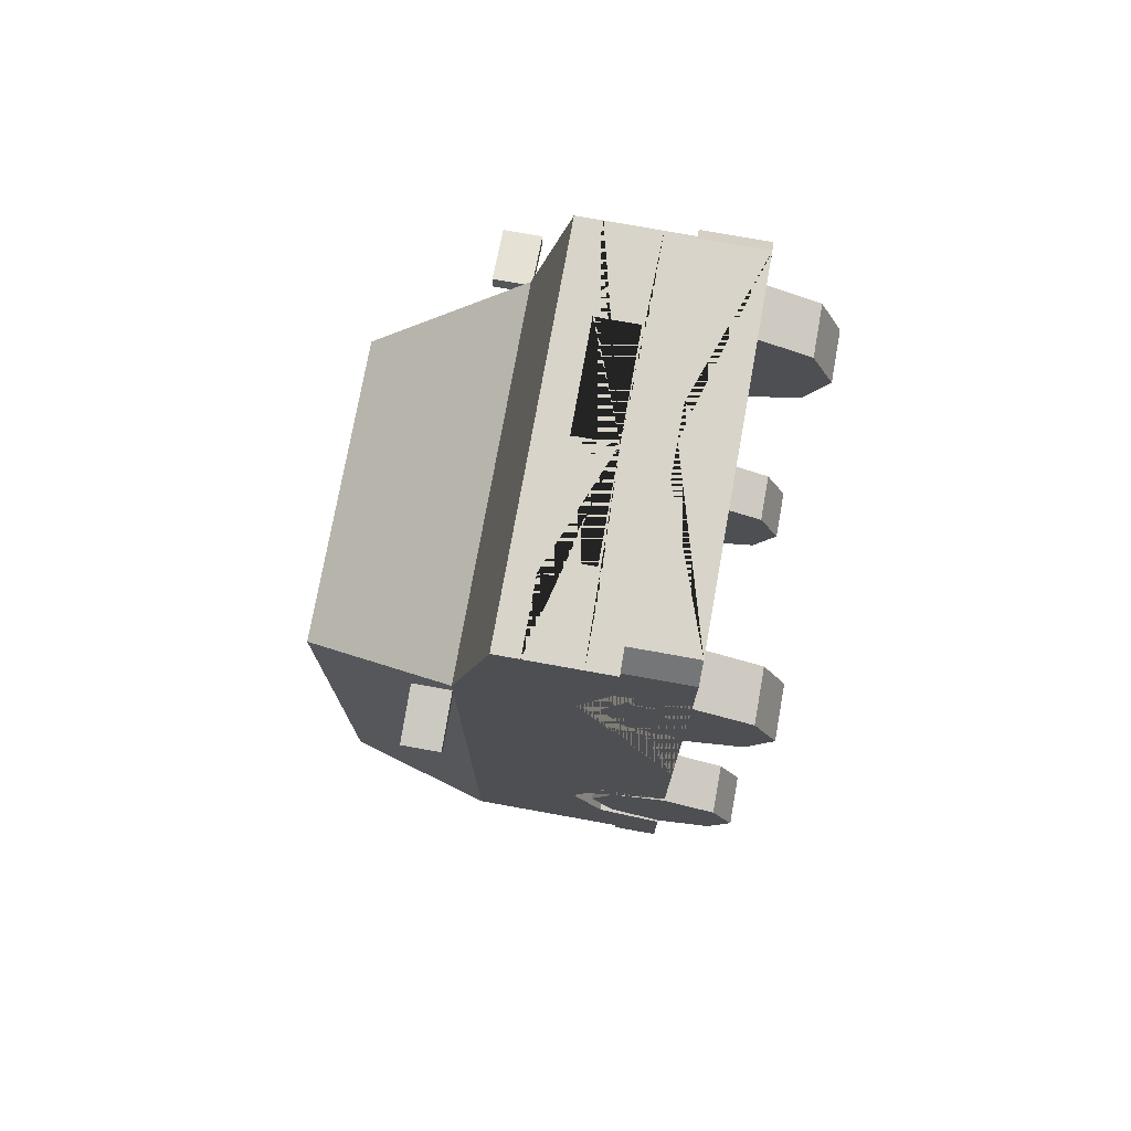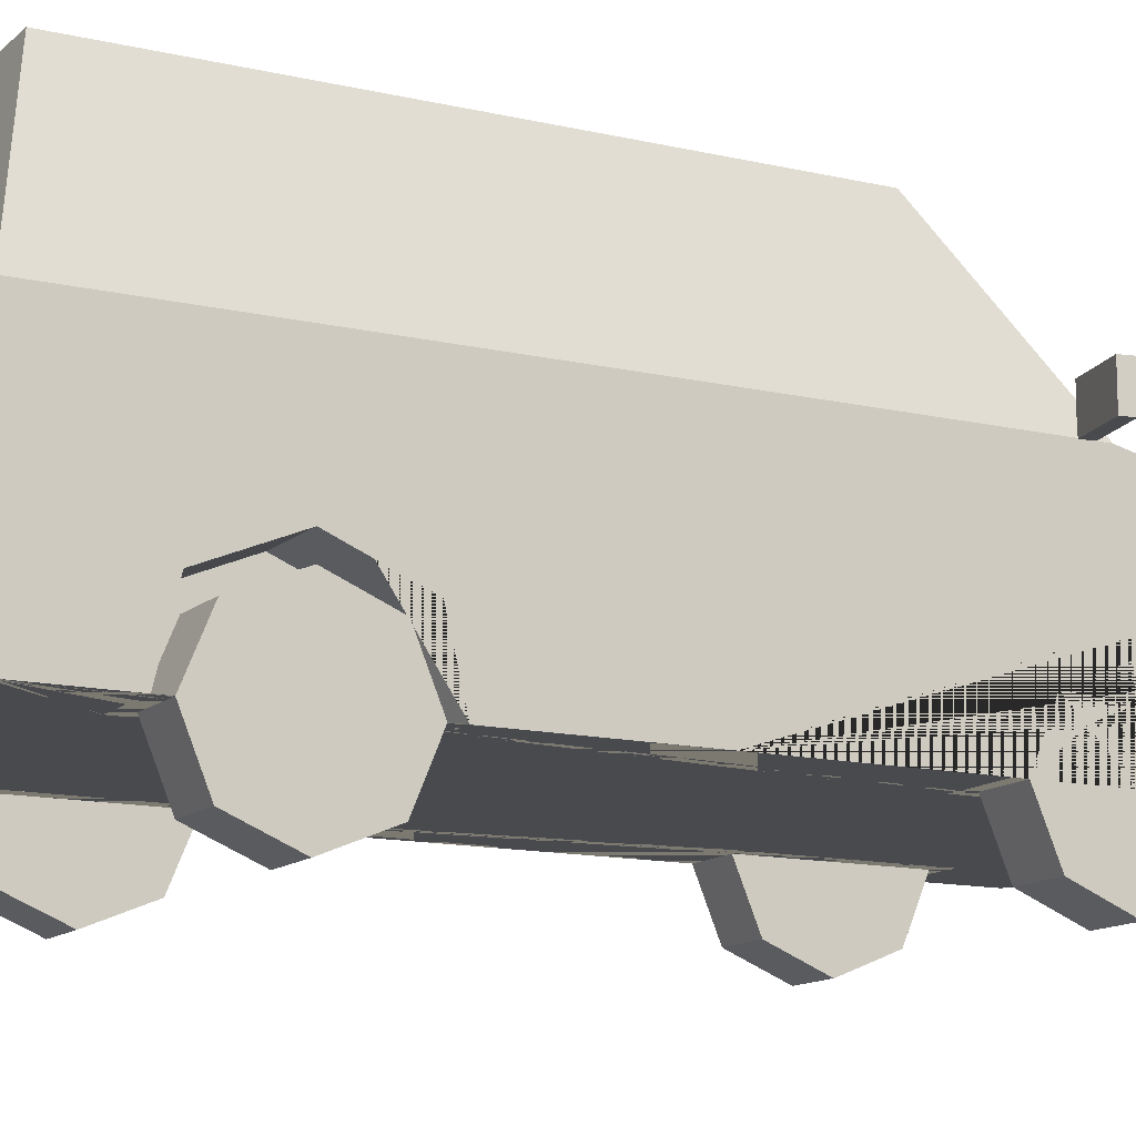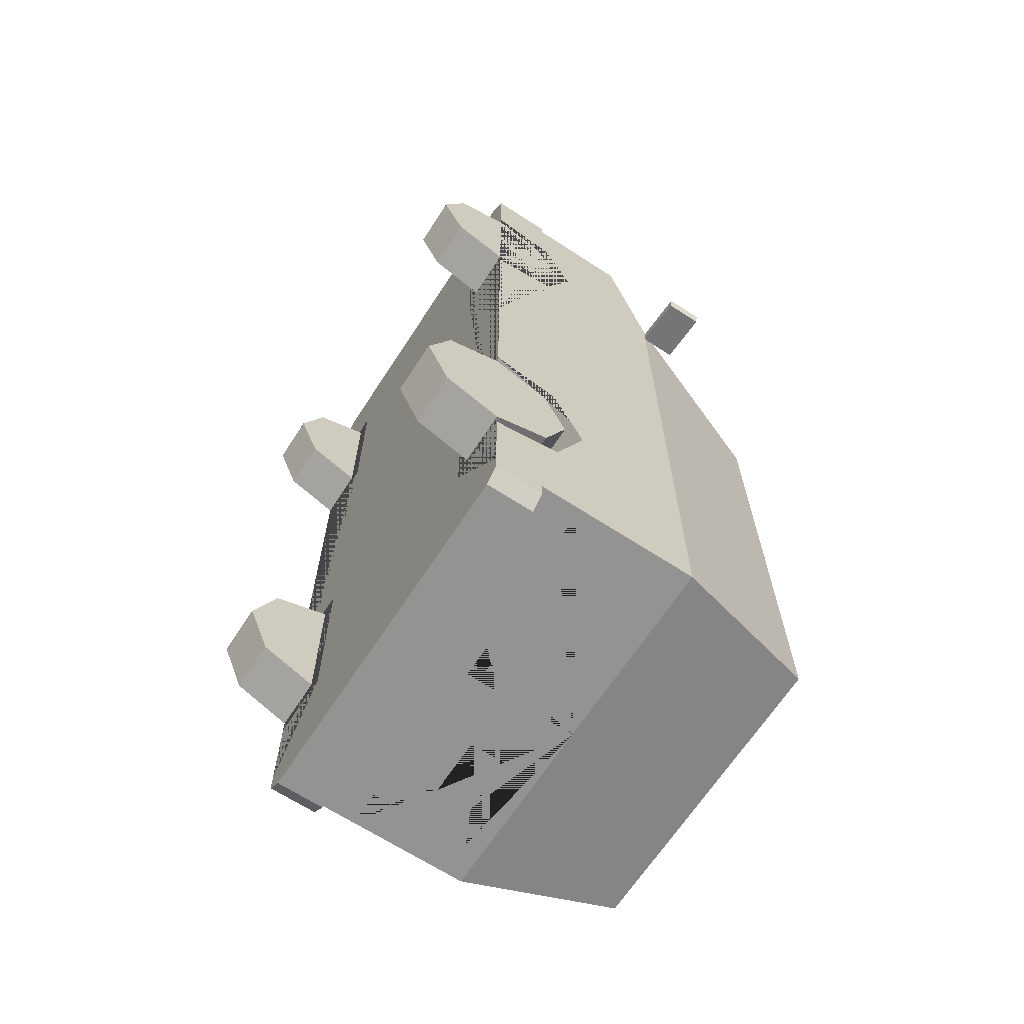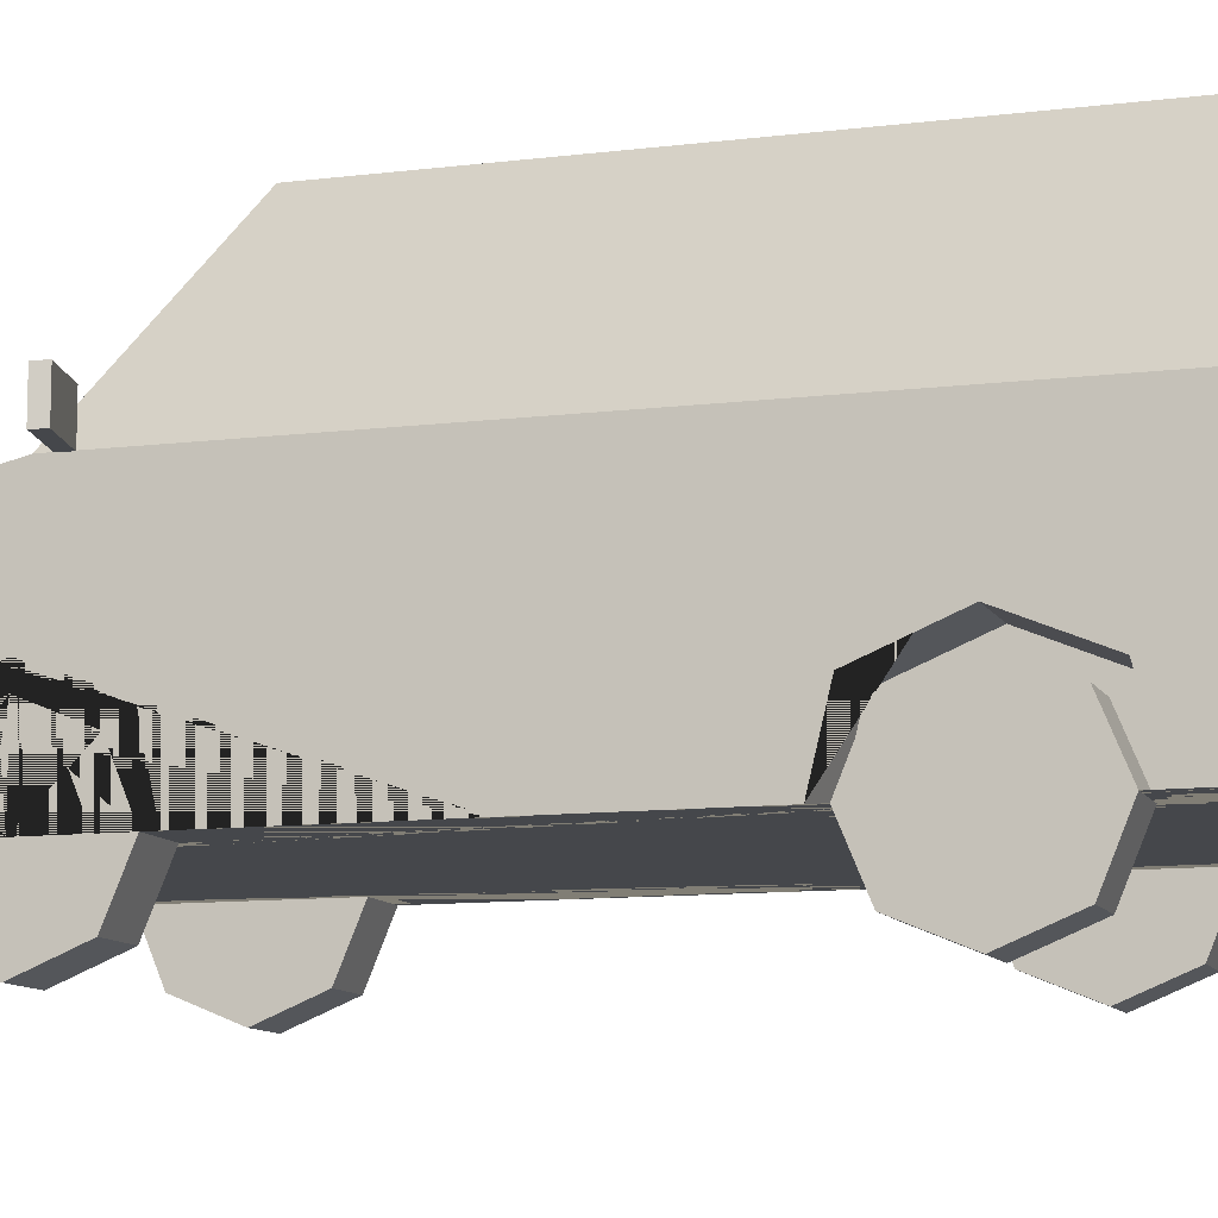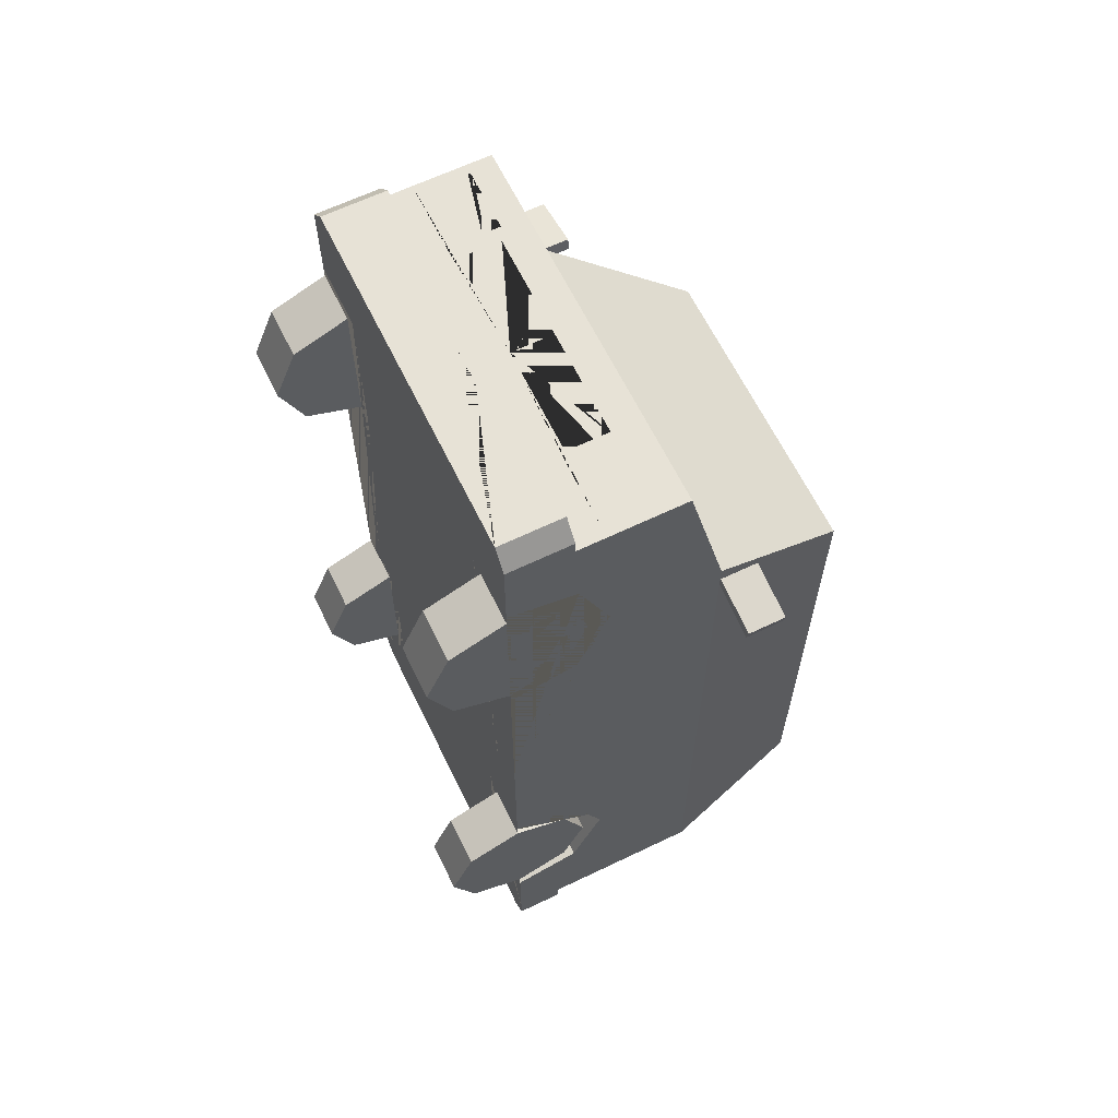
<metadata>
{"format":"obj","ext":"obj","renderer":"f3d","projection":"perspective","resolution":1024,"background":"white","views":[{"elev":75.6,"azim":-79.8,"up":"+Z"},{"elev":-12.9,"azim":-118.5,"up":"+Y"},{"elev":-66.7,"azim":56.9,"up":"+Z"},{"elev":-10.4,"azim":107.7,"up":"+Y"},{"elev":63.7,"azim":64.1,"up":"+Z"}]}
</metadata>
<code>
v 0.3332 0.3816 1.024
v 0.3332 0.4631 0.827
v 0.3332 0.3816 0.6303
v 0.3332 0.3816 -0.3749
v 0.3332 0.4631 -0.5716
v 0.3332 0.3816 -0.7684
v 0.507 0.651 1.242
v 0.507 0.205 1.242
v 0.4002 1.157 -0.9809
v 0.507 0.205 -1.051
v 0.4668 0.7941 0.7704
v 0.3761 1.136 0.4939
v 0.507 0.7553 -1.051
v 0.507 0.3713 1.242
v 0.465 0.3713 1.329
v 0.507 0.3713 1.279
v 0.507 0.205 1.279
v 0.465 0.205 1.329
v 0.507 0.3816 -0.3749
v 0.507 0.3816 -0.7684
v 0.3332 0.205 -0.8114
v 0.507 0.205 -0.8114
v 0.507 0.4631 -0.5716
v 0.507 0.205 -0.3318
v 0.3332 0.205 -0.3318
v 0.3332 0.205 -0.5716
v 0.507 0.3816 1.024
v 0.3332 0.205 0.5919
v 0.507 0.3816 0.6303
v 0.507 0.205 0.5919
v 0.507 0.4631 0.827
v 0.507 0.205 1.062
v 0.3332 0.205 1.062
v 0.3332 0.205 0.827
v 0.507 0.3303 -1.051
v 0.47 0.205 -1.131
v 0.507 0.205 -1.097
v 0.507 0.3303 -1.097
v 0.47 0.3303 -1.131
v 0.507 0.7553 0.1035
v 0.507 0.205 0.1035
v 0.4002 1.157 0.1035
v 0.4002 1.157 -0.4828
v 0.507 0.4263 -0.4828
v 0.507 0.7553 -0.4828
v 0.4002 1.157 0.4762
v 0.507 0.7553 0.8019
v 0.4084 1.126 0.4614
v 0.4988 0.7862 0.7369
v 0.4988 0.7862 0.1313
v 0.4084 1.126 0.1313
v 0.4084 1.126 0.07827
v 0.4988 0.7862 0.07827
v 0.4988 0.7862 -0.4575
v 0.4084 1.126 -0.4575
v 0.4084 1.126 -0.5102
v 0.4988 0.7862 -0.5102
v 0.4988 0.7862 -1.017
v 0.4084 1.126 -0.9582
v 0.3776 1.125 -0.9864
v 0.4675 0.7872 -1.045
v 0.279 0.5687 1.242
v 0.279 0.4584 1.242
v 0.03492 0.5152 1.242
v 0.507 0.5841 1.242
v 0.507 0.4471 1.242
v 0.3151 0.5841 1.242
v 0.3151 0.4471 1.242
v 0.4671 0.5841 1.242
v 0.4671 0.4471 1.242
v 0.08968 0.3367 1.329
v 0.08968 0.2385 1.329
v 0.507 0.438 -1.051
v 0.507 0.7072 -1.051
v 0.4109 0.7072 -1.051
v 0.4109 0.438 -1.051
v 0.4109 0.4873 -1.051
v 0.507 0.4873 -1.051
v 0.05455 0.4833 -1.051
v 0.08725 0.4506 -1.051
v -0.3332 0.3816 1.024
v -0.3332 0.4631 0.827
v -0.3332 0.3816 0.6303
v -0.3332 0.3816 -0.3749
v -0.3332 0.4631 -0.5716
v -0.3332 0.3816 -0.7684
v -0.507 0.651 1.242
v -0.507 0.205 1.242
v -0.4002 1.157 -0.9809
v -0.507 0.205 -1.051
v -0.4668 0.7941 0.7704
v -0.3761 1.136 0.4939
v -0.507 0.7553 -1.051
v 0 0.651 1.242
v 0 0.205 1.242
v 0 1.157 -0.9809
v 0 0.205 -1.051
v 0 0.7553 0.8019
v 0 1.157 0.4762
v 0 0.7553 -1.051
v 0 0.3713 1.242
v -0.507 0.3713 1.242
v 0 0.3713 1.329
v 0 0.205 1.329
v -0.4597 0.3713 1.329
v -0.507 0.3713 1.279
v -0.507 0.205 1.279
v -0.4597 0.205 1.329
v -0.507 0.3816 -0.3749
v -0.507 0.3816 -0.7684
v -0.3332 0.205 -0.8114
v -0.507 0.205 -0.8114
v -0.507 0.4631 -0.5716
v -0.507 0.205 -0.3318
v -0.3332 0.205 -0.3318
v -0.3332 0.205 -0.5716
v -0.507 0.3816 1.024
v -0.3332 0.205 0.5919
v -0.507 0.3816 0.6303
v -0.507 0.205 0.5919
v -0.507 0.4631 0.827
v -0.507 0.205 1.062
v -0.3332 0.205 1.062
v -0.3332 0.205 0.827
v 0 0.3303 -1.051
v -0.507 0.3303 -1.051
v 0 0.205 -1.131
v 0 0.3303 -1.131
v -0.4648 0.205 -1.131
v -0.507 0.205 -1.097
v -0.507 0.3303 -1.097
v -0.4648 0.3303 -1.131
v -0.507 0.7553 0.1035
v -0.507 0.205 0.1035
v -0.4002 1.157 0.1035
v -0.4002 1.157 -0.4828
v -0.507 0.4263 -0.4828
v -0.507 0.7553 -0.4828
v -0.4002 1.157 0.4762
v -0.507 0.7553 0.8019
v 0 1.136 0.4939
v 0 0.7941 0.7704
v -0.4084 1.126 0.4614
v -0.4988 0.7862 0.7369
v -0.4988 0.7862 0.1313
v -0.4084 1.126 0.1313
v -0.4084 1.126 0.07827
v -0.4988 0.7862 0.07827
v -0.4988 0.7862 -0.4575
v -0.4084 1.126 -0.4575
v -0.4084 1.126 -0.5102
v -0.4988 0.7862 -0.5102
v -0.4988 0.7862 -1.017
v -0.4084 1.126 -0.9582
v -0.3776 1.125 -0.9864
v -0.4675 0.7872 -1.045
v 0 0.7872 -1.045
v 0 1.125 -0.9864
v 0 0.5687 1.242
v 0 0.4584 1.242
v -0.279 0.5687 1.242
v -0.279 0.4584 1.242
v 0 0.4769 1.242
v 0 0.5535 1.242
v -0.03492 0.5152 1.242
v -0.507 0.5841 1.242
v -0.507 0.4471 1.242
v -0.3151 0.5841 1.242
v -0.3151 0.4471 1.242
v -0.4671 0.5841 1.242
v -0.4671 0.4471 1.242
v 0 0.3367 1.329
v 0 0.2385 1.329
v -0.08968 0.3367 1.329
v -0.08968 0.2385 1.329
v -0.507 0.438 -1.051
v -0.507 0.7072 -1.051
v -0.4109 0.7072 -1.051
v -0.4109 0.438 -1.051
v -0.4109 0.4873 -1.051
v -0.507 0.4873 -1.051
v 0 0.4506 -1.051
v 0 0.4833 -1.051
v -0.05455 0.4833 -1.051
v -0.08725 0.4506 -1.051
v -0.3131 0.6606 -1.051
v -0.3131 0.563 -1.051
v -0.1583 0.563 -1.051
v -0.1583 0.6606 -1.051
v 0.511 0.7543 0.7673
v 0.511 0.8527 0.7673
v 0.5046 0.7543 0.7345
v 0.5046 0.8527 0.7345
v 0.6541 0.7543 0.7393
v 0.6541 0.8527 0.7393
v 0.6477 0.7543 0.7065
v 0.6477 0.8527 0.7065
v -0.511 0.7543 0.7673
v -0.511 0.8527 0.7673
v -0.5046 0.7543 0.7345
v -0.5046 0.8527 0.7345
v -0.6541 0.7543 0.7393
v -0.6541 0.8527 0.7393
v -0.6477 0.7543 0.7065
v -0.6477 0.8527 0.7065
f 1 2 31 27
f 2 3 29 31
f 3 28 30 29
f 4 5 23 44 19
f 5 6 20 23
f 6 21 22 20
f 13 45 44 23 20 22 10 35 73 78 74
f 60 61 157 158
f 7 47 98 94
f 13 74 75 100
f 46 42 43 9 96 99
f 11 12 141 142
f 18 15 103 172 71 72 173 104
f 10 22 21 26 25 24 41 30 28 34 33 32 8 95 97
f 48 49 50 51
f 95 8 17 18 104
f 8 14 16 17
f 15 18 17 16
f 14 101 103 15 16
f 26 4 25
f 26 5 4
f 26 6 5
f 25 4 19 24
f 21 6 26
f 34 1 33
f 34 2 1
f 34 3 2
f 33 1 27 32
f 28 3 34
f 35 10 37 38
f 128 39 36 127
f 125 35 38 39 128
f 36 39 38 37
f 10 97 127 36 37
f 41 40 47 7 65 66 14 8 32 27 31 29 30
f 52 53 54 55
f 44 45 40 41 24 19
f 56 57 58 59
f 12 11 47 46
f 11 142 98 47
f 141 12 46 99
f 46 47 49 48
f 47 40 50 49
f 40 42 51 50
f 42 46 48 51
f 42 40 53 52
f 40 45 54 53
f 45 43 55 54
f 43 42 52 55
f 43 45 57 56
f 45 13 58 57
f 13 9 59 58
f 9 43 56 59
f 9 13 61 60
f 13 100 157 61
f 96 9 60 158
f 160 63 62 159 164 64 163
f 163 64 164
f 65 69 70 66
f 70 69 67 68
f 173 72 71 172
f 73 76 77 78
f 78 77 75 74
f 183 79 80 182
f 160 101 14 66 70 68 67 69 65 7 94 159 62 63
f 81 117 121 82
f 82 121 119 83
f 83 119 120 118
f 84 109 137 113 85
f 85 113 110 86
f 86 110 112 111
f 93 177 181 176 126 90 112 110 113 137 138
f 155 158 157 156
f 87 94 98 140
f 93 100 189 186 178 177
f 139 99 96 89 136 135
f 91 142 141 92
f 108 104 173 175 174 172 103 105
f 90 97 95 88 122 123 124 118 120 134 114 115 116 111 112
f 143 146 145 144
f 95 104 108 107 88
f 88 107 106 102
f 105 106 107 108
f 102 106 105 103 101
f 116 115 84
f 116 84 85
f 116 85 86
f 115 114 109 84
f 111 116 86
f 124 123 81
f 124 81 82
f 124 82 83
f 123 122 117 81
f 118 124 83
f 126 131 130 90
f 128 127 129 132
f 125 128 132 131 126
f 129 130 131 132
f 90 130 129 127 97
f 134 120 119 121 117 122 88 102 167 166 87 140 133
f 147 150 149 148
f 137 109 114 134 133 138
f 151 154 153 152
f 92 139 140 91
f 91 140 98 142
f 141 99 139 92
f 139 143 144 140
f 140 144 145 133
f 133 145 146 135
f 135 146 143 139
f 135 147 148 133
f 133 148 149 138
f 138 149 150 136
f 136 150 147 135
f 136 151 152 138
f 138 152 153 93
f 93 153 154 89
f 89 154 151 136
f 89 155 156 93
f 93 156 157 100
f 96 158 155 89
f 160 163 165 164 159 161 162
f 163 164 165
f 166 167 171 170
f 171 169 168 170
f 173 172 174 175
f 176 181 180 179
f 181 177 178 180
f 183 182 185 184
f 100 183 184 185 182 125 126 176 179 180 178 186 187 188 189
f 187 186 189 188
f 160 162 161 159 94 87 166 170 168 169 171 167 102 101
f 100 75 77 76 73 35 125 182 80 79 183
f 190 191 193 192
f 192 193 197 196
f 196 197 195 194
f 194 195 191 190
f 192 196 194 190
f 197 193 191 195
f 198 200 201 199
f 200 204 205 201
f 204 202 203 205
f 202 198 199 203
f 200 198 202 204
f 205 203 199 201
v 0.3713 0.205 0.827
v 0.507 0.205 0.827
v 0.3713 0.205 0.6227
v 0.507 0.205 0.6227
v 0.3713 0.06059 0.6826
v 0.507 0.06059 0.6826
v 0.3713 0.000755 0.827
v 0.507 0.000755 0.827
v 0.3713 0.06059 0.9715
v 0.507 0.06059 0.9715
v 0.3713 0.205 1.031
v 0.507 0.205 1.031
v 0.3713 0.3495 0.9715
v 0.507 0.3495 0.9715
v 0.3713 0.4093 0.827
v 0.507 0.4093 0.827
v 0.3713 0.3495 0.6826
v 0.507 0.3495 0.6826
v 0.507 0.1116 0.7335
v 0.507 0.205 0.6948
v 0.507 0.07283 0.827
v 0.507 0.1116 0.9205
v 0.507 0.205 0.9592
v 0.507 0.2985 0.9205
v 0.507 0.3373 0.827
v 0.507 0.2985 0.7335
f 206 208 210
f 207 224 225
f 208 209 211 210
f 206 210 212
f 207 226 224
f 210 211 213 212
f 206 212 214
f 207 227 226
f 212 213 215 214
f 206 214 216
f 207 228 227
f 214 215 217 216
f 206 216 218
f 207 229 228
f 216 217 219 218
f 206 218 220
f 207 230 229
f 218 219 221 220
f 206 220 222
f 207 231 230
f 220 221 223 222
f 206 222 208
f 207 225 231
f 222 223 209 208
f 225 224 211 209
f 224 226 213 211
f 226 227 215 213
f 227 228 217 215
f 228 229 219 217
f 229 230 221 219
f 230 231 223 221
f 231 225 209 223
v -0.3713 0.205 0.827
v -0.507 0.205 0.827
v -0.3713 0.205 0.6227
v -0.507 0.205 0.6227
v -0.3713 0.06059 0.6826
v -0.507 0.06059 0.6826
v -0.3713 0.000755 0.827
v -0.507 0.000755 0.827
v -0.3713 0.06059 0.9715
v -0.507 0.06059 0.9715
v -0.3713 0.205 1.031
v -0.507 0.205 1.031
v -0.3713 0.3495 0.9715
v -0.507 0.3495 0.9715
v -0.3713 0.4093 0.827
v -0.507 0.4093 0.827
v -0.3713 0.3495 0.6826
v -0.507 0.3495 0.6826
v -0.507 0.1116 0.7335
v -0.507 0.205 0.6948
v -0.507 0.07283 0.827
v -0.507 0.1116 0.9205
v -0.507 0.205 0.9592
v -0.507 0.2985 0.9205
v -0.507 0.3373 0.827
v -0.507 0.2985 0.7335
f 232 236 234
f 233 251 250
f 234 236 237 235
f 232 238 236
f 233 250 252
f 236 238 239 237
f 232 240 238
f 233 252 253
f 238 240 241 239
f 232 242 240
f 233 253 254
f 240 242 243 241
f 232 244 242
f 233 254 255
f 242 244 245 243
f 232 246 244
f 233 255 256
f 244 246 247 245
f 232 248 246
f 233 256 257
f 246 248 249 247
f 232 234 248
f 233 257 251
f 248 234 235 249
f 251 235 237 250
f 250 237 239 252
f 252 239 241 253
f 253 241 243 254
f 254 243 245 255
f 255 245 247 256
f 256 247 249 257
f 257 249 235 251
v 0.3713 0.205 -0.5716
v 0.507 0.205 -0.5716
v 0.3713 0.205 -0.7759
v 0.507 0.205 -0.7759
v 0.3713 0.06059 -0.7161
v 0.507 0.06059 -0.7161
v 0.3713 0.000755 -0.5716
v 0.507 0.000755 -0.5716
v 0.3713 0.06059 -0.4272
v 0.507 0.06059 -0.4272
v 0.3713 0.205 -0.3673
v 0.507 0.205 -0.3673
v 0.3713 0.3495 -0.4272
v 0.507 0.3495 -0.4272
v 0.3713 0.4093 -0.5716
v 0.507 0.4093 -0.5716
v 0.3713 0.3495 -0.7161
v 0.507 0.3495 -0.7161
v 0.507 0.1116 -0.6651
v 0.507 0.205 -0.7038
v 0.507 0.07283 -0.5716
v 0.507 0.1116 -0.4781
v 0.507 0.205 -0.4394
v 0.507 0.2985 -0.4781
v 0.507 0.3373 -0.5716
v 0.507 0.2985 -0.6651
f 258 260 262
f 259 276 277
f 260 261 263 262
f 258 262 264
f 259 278 276
f 262 263 265 264
f 258 264 266
f 259 279 278
f 264 265 267 266
f 258 266 268
f 259 280 279
f 266 267 269 268
f 258 268 270
f 259 281 280
f 268 269 271 270
f 258 270 272
f 259 282 281
f 270 271 273 272
f 258 272 274
f 259 283 282
f 272 273 275 274
f 258 274 260
f 259 277 283
f 274 275 261 260
f 277 276 263 261
f 276 278 265 263
f 278 279 267 265
f 279 280 269 267
f 280 281 271 269
f 281 282 273 271
f 282 283 275 273
f 283 277 261 275
v -0.3713 0.205 -0.5716
v -0.507 0.205 -0.5716
v -0.3713 0.205 -0.7759
v -0.507 0.205 -0.7759
v -0.3713 0.06059 -0.7161
v -0.507 0.06059 -0.7161
v -0.3713 0.000755 -0.5716
v -0.507 0.000755 -0.5716
v -0.3713 0.06059 -0.4272
v -0.507 0.06059 -0.4272
v -0.3713 0.205 -0.3673
v -0.507 0.205 -0.3673
v -0.3713 0.3495 -0.4272
v -0.507 0.3495 -0.4272
v -0.3713 0.4093 -0.5716
v -0.507 0.4093 -0.5716
v -0.3713 0.3495 -0.7161
v -0.507 0.3495 -0.7161
v -0.507 0.1116 -0.6651
v -0.507 0.205 -0.7038
v -0.507 0.07283 -0.5716
v -0.507 0.1116 -0.4781
v -0.507 0.205 -0.4394
v -0.507 0.2985 -0.4781
v -0.507 0.3373 -0.5716
v -0.507 0.2985 -0.6651
f 284 288 286
f 285 303 302
f 286 288 289 287
f 284 290 288
f 285 302 304
f 288 290 291 289
f 284 292 290
f 285 304 305
f 290 292 293 291
f 284 294 292
f 285 305 306
f 292 294 295 293
f 284 296 294
f 285 306 307
f 294 296 297 295
f 284 298 296
f 285 307 308
f 296 298 299 297
f 284 300 298
f 285 308 309
f 298 300 301 299
f 284 286 300
f 285 309 303
f 300 286 287 301
f 303 287 289 302
f 302 289 291 304
f 304 291 293 305
f 305 293 295 306
f 306 295 297 307
f 307 297 299 308
f 308 299 301 309
f 309 301 287 303

</code>
